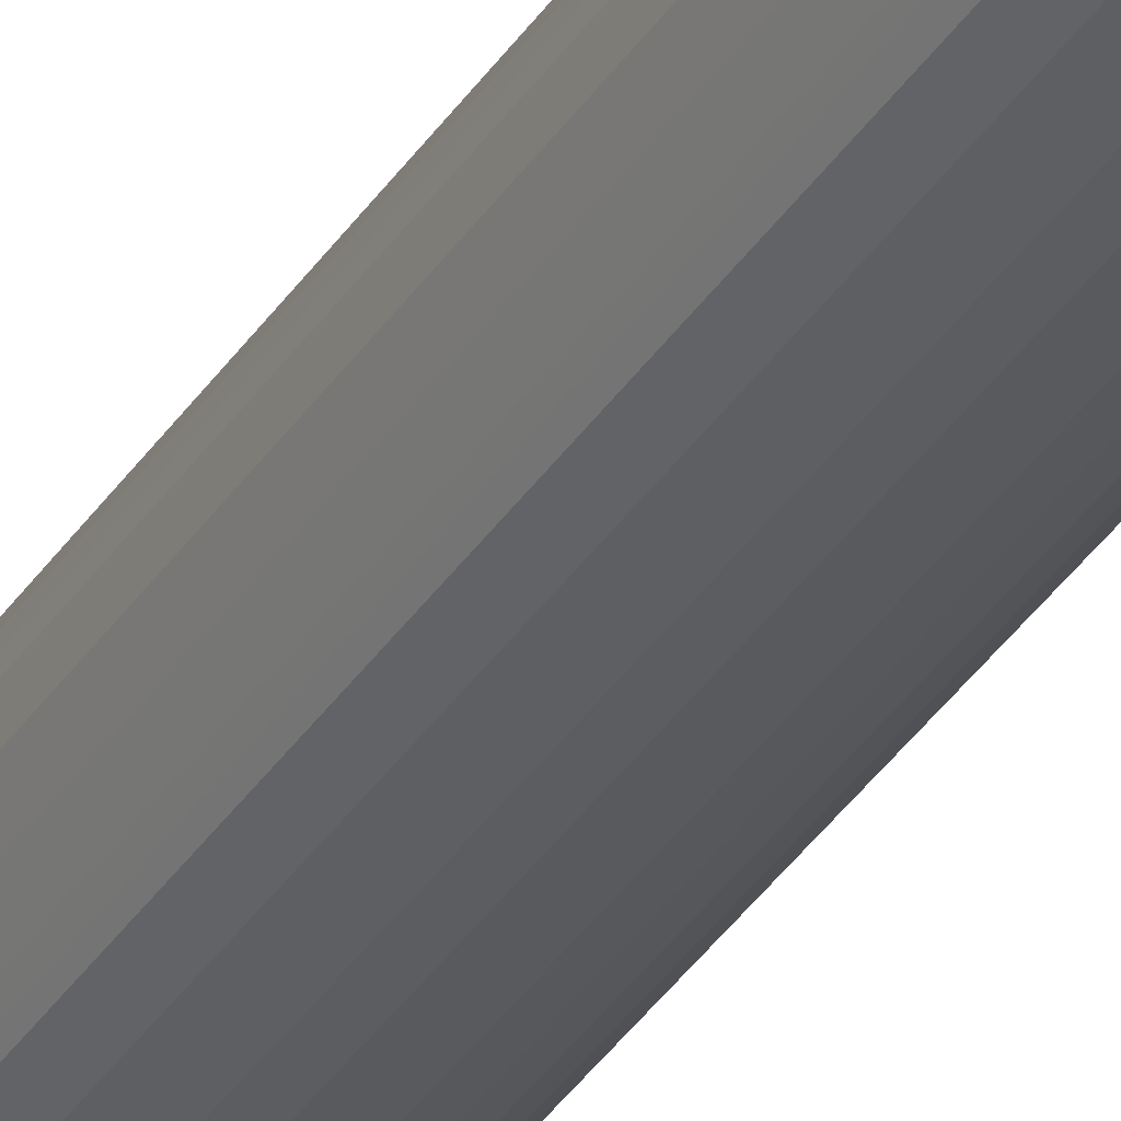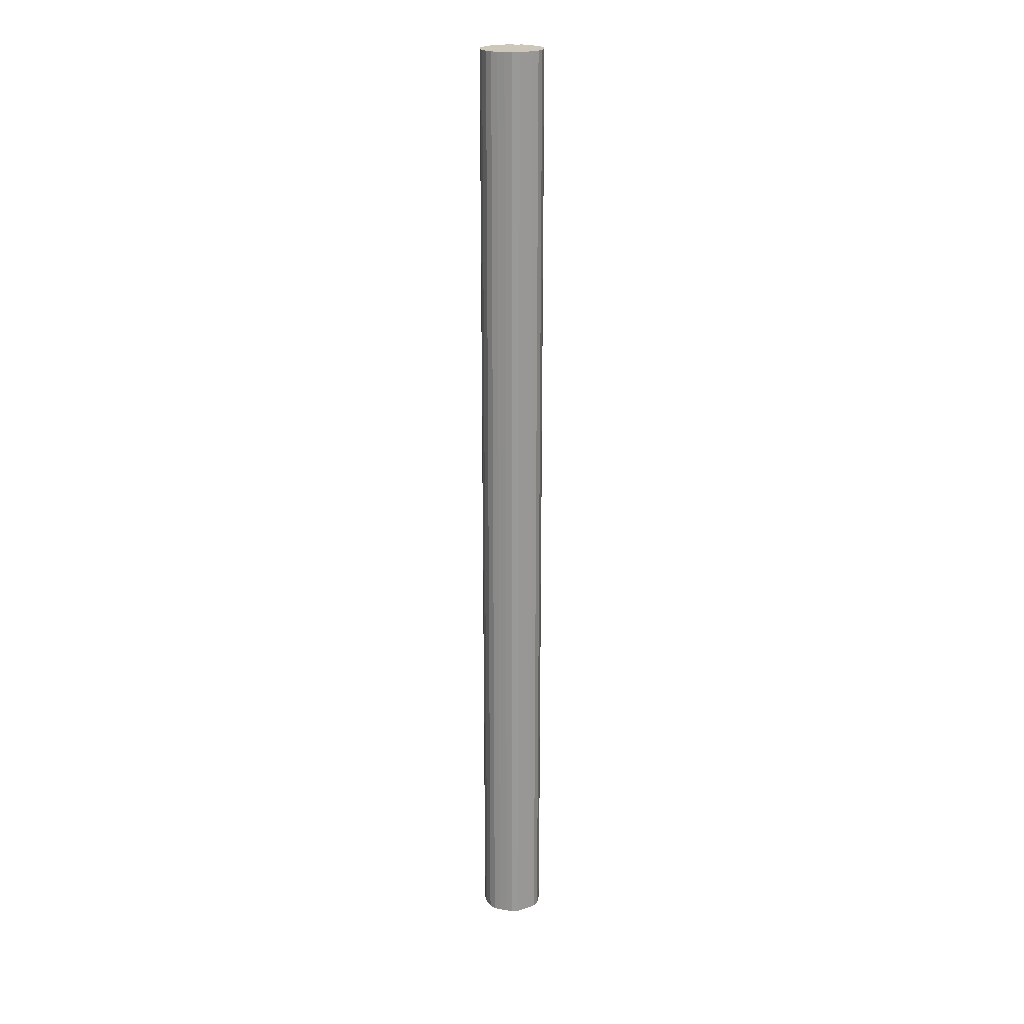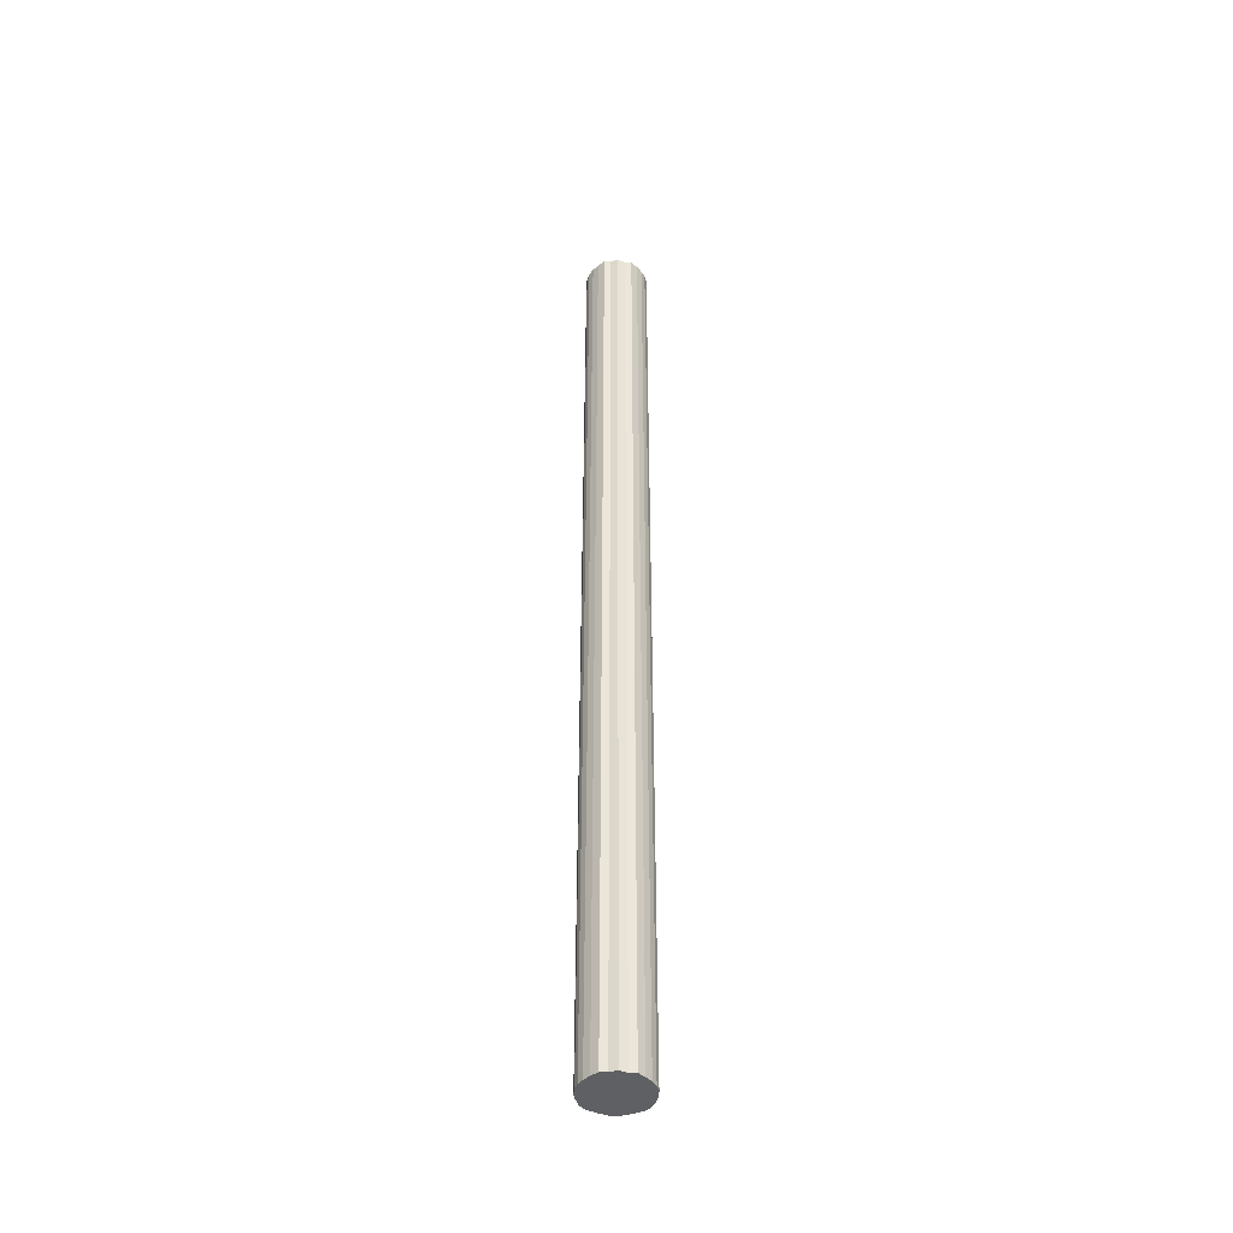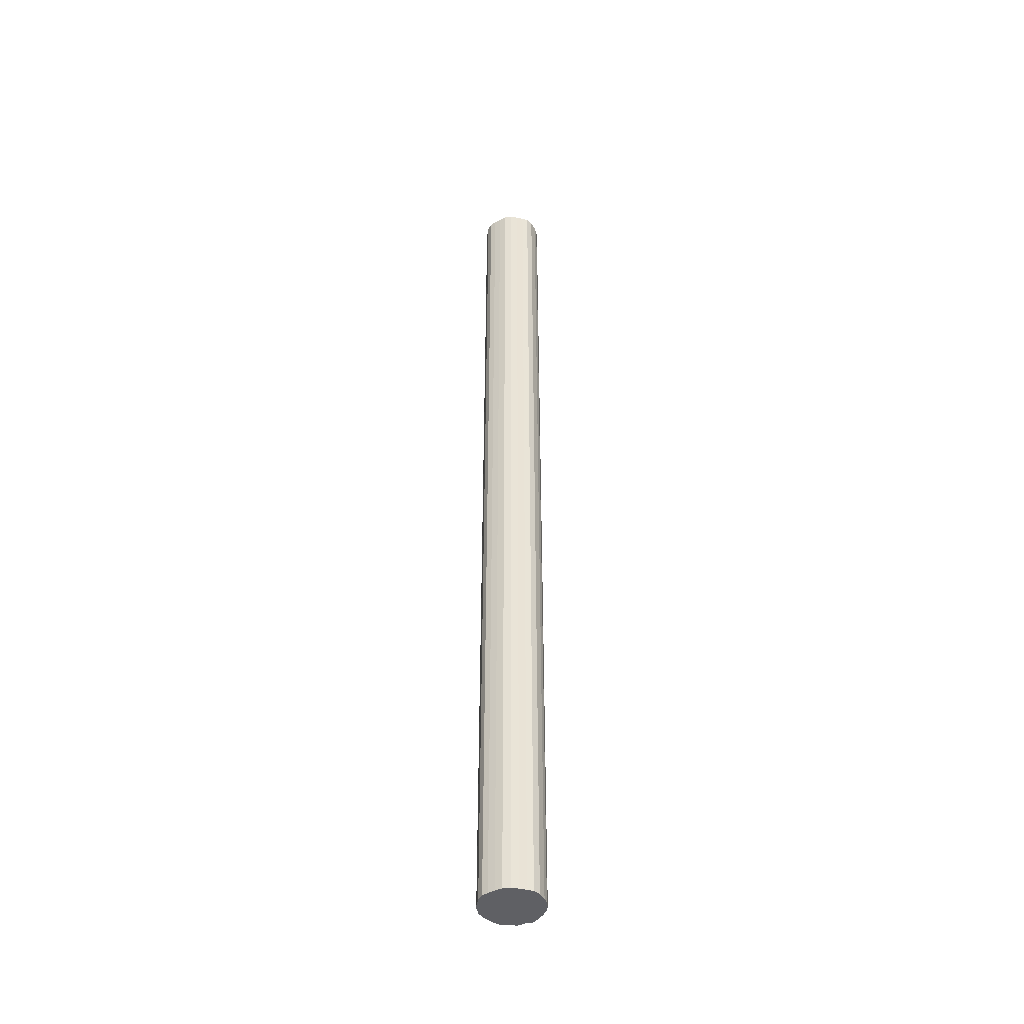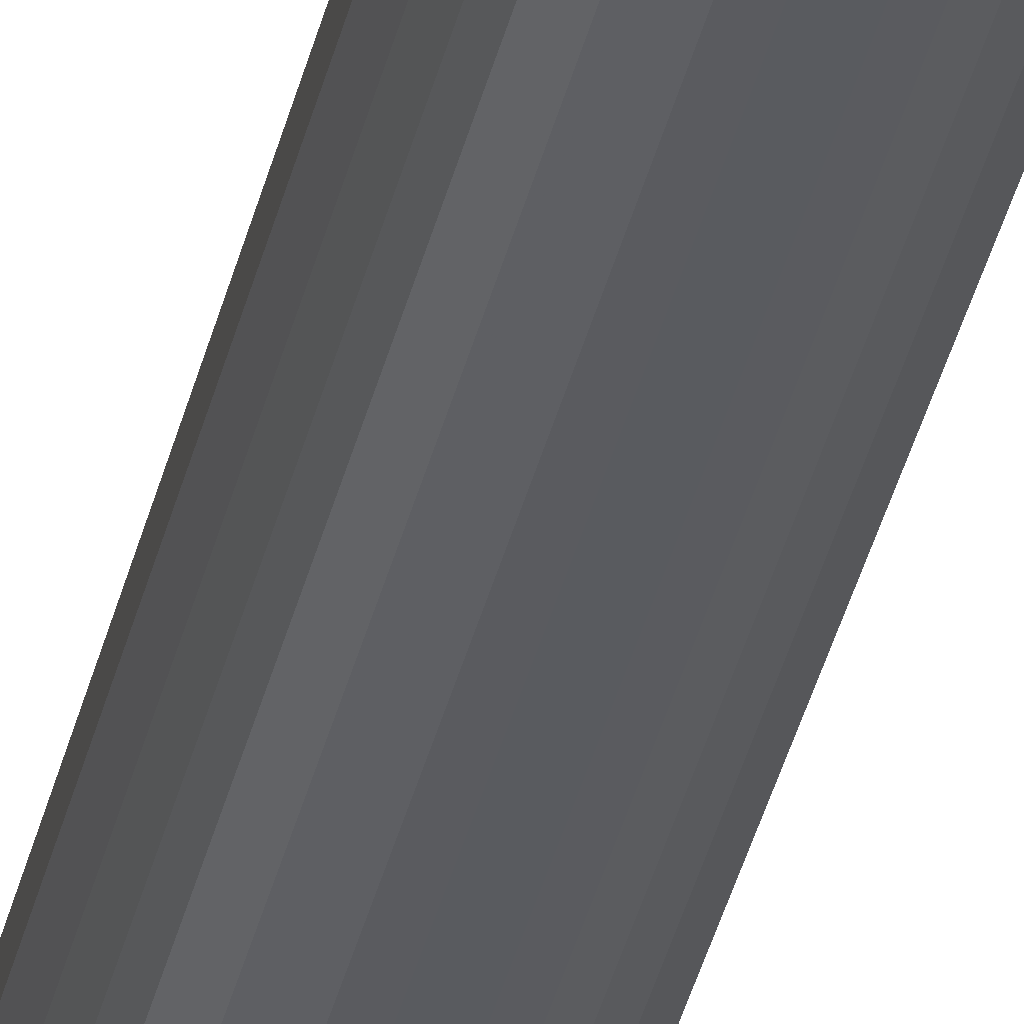
<metadata>
{"format":"obj","ext":"obj","renderer":"f3d","projection":"perspective","resolution":1024,"background":"white","views":[{"elev":-32.9,"azim":-26.8,"up":"+Z"},{"elev":21.6,"azim":-96.9,"up":"+Y"},{"elev":-43.9,"azim":87.3,"up":"+Y"},{"elev":-44.1,"azim":-81.2,"up":"+Y"},{"elev":-33.3,"azim":-11.7,"up":"+Z"}]}
</metadata>
<code>
o 29388
v 2203 1864 9.16
v 2203 1864 9.185
v 2203 1860 9.16
v 2203 1864 9.209
v 2203 1860 9.185
v 2203 1864 9.134
v 2203 1860 9.134
v 2203 1864 9.23
v 2203 1860 9.209
v 2203 1864 9.11
v 2203 1860 9.11
v 2203 1864 9.247
v 2203 1860 9.23
v 2203 1864 9.089
v 2203 1860 9.089
v 2203 1864 9.26
v 2203 1860 9.247
v 2203 1864 9.072
v 2203 1860 9.072
v 2202 1864 9.267
v 2203 1860 9.26
v 2203 1864 9.059
v 2203 1860 9.059
v 2202 1864 9.269
v 2202 1860 9.267
v 2202 1864 9.052
v 2202 1860 9.052
v 2202 1864 9.264
v 2202 1860 9.269
v 2202 1864 9.05
v 2202 1860 9.05
v 2202 1864 9.254
v 2202 1860 9.264
v 2202 1864 9.055
v 2202 1860 9.055
v 2202 1864 9.239
v 2202 1860 9.254
v 2202 1864 9.065
v 2202 1860 9.065
v 2202 1864 9.22
v 2202 1860 9.239
v 2202 1864 9.08
v 2202 1860 9.08
v 2202 1864 9.197
v 2202 1860 9.22
v 2202 1864 9.099
v 2202 1860 9.099
v 2202 1864 9.172
v 2202 1860 9.197
v 2202 1864 9.122
v 2202 1860 9.122
v 2202 1864 9.147
v 2202 1860 9.172
v 2202 1860 9.147
v 2203 1860 9.16
v 2203 1864 9.185
v 2203 1860 9.185
v 2203 1864 9.209
v 2203 1860 9.209
v 2203 1860 9.134
v 2203 1864 9.16
v 2203 1860 9.11
v 2203 1864 9.134
v 2203 1864 9.23
v 2203 1860 9.23
v 2203 1860 9.089
v 2203 1864 9.11
v 2203 1860 9.072
v 2203 1864 9.089
v 2203 1864 9.247
v 2203 1860 9.247
v 2203 1860 9.059
v 2203 1864 9.072
v 2202 1860 9.052
v 2203 1864 9.059
v 2203 1864 9.26
v 2203 1860 9.26
v 2202 1860 9.05
v 2202 1864 9.052
v 2202 1860 9.055
v 2202 1864 9.05
v 2202 1864 9.267
v 2202 1860 9.267
v 2202 1860 9.065
v 2202 1864 9.055
v 2202 1860 9.08
v 2202 1864 9.065
v 2202 1864 9.269
v 2202 1860 9.269
v 2202 1860 9.099
v 2202 1864 9.08
v 2202 1860 9.122
v 2202 1864 9.099
v 2202 1864 9.264
v 2202 1860 9.264
v 2202 1860 9.147
v 2202 1864 9.122
v 2202 1860 9.172
v 2202 1864 9.147
v 2202 1864 9.254
v 2202 1860 9.254
v 2202 1860 9.197
v 2202 1864 9.172
v 2202 1860 9.22
v 2202 1864 9.197
v 2202 1864 9.239
v 2202 1860 9.239
v 2202 1864 9.22
v 2202 1864 9.16
v 2203 1864 9.185
v 2203 1864 9.16
v 2203 1864 9.209
v 2203 1864 9.134
v 2203 1864 9.23
v 2203 1864 9.11
v 2203 1864 9.247
v 2203 1864 9.089
v 2203 1864 9.26
v 2203 1864 9.072
v 2202 1864 9.267
v 2203 1864 9.059
v 2202 1864 9.269
v 2202 1864 9.052
v 2202 1864 9.264
v 2202 1864 9.05
v 2202 1864 9.254
v 2202 1864 9.055
v 2202 1864 9.239
v 2202 1864 9.065
v 2202 1864 9.22
v 2202 1864 9.08
v 2202 1864 9.197
v 2202 1864 9.099
v 2202 1864 9.172
v 2202 1864 9.122
v 2202 1864 9.147
v 2202 1860 9.16
v 2203 1860 9.16
v 2203 1860 9.185
v 2203 1860 9.134
v 2203 1860 9.209
v 2203 1860 9.11
v 2203 1860 9.23
v 2203 1860 9.089
v 2203 1860 9.247
v 2203 1860 9.072
v 2203 1860 9.26
v 2203 1860 9.059
v 2202 1860 9.267
v 2202 1860 9.052
v 2202 1860 9.269
v 2202 1860 9.05
v 2202 1860 9.264
v 2202 1860 9.055
v 2202 1860 9.254
v 2202 1860 9.065
v 2202 1860 9.239
v 2202 1860 9.08
v 2202 1860 9.22
v 2202 1860 9.099
v 2202 1860 9.197
v 2202 1860 9.122
v 2202 1860 9.172
v 2202 1860 9.147
f 1 2 3
f 2 4 5
f 6 1 7
f 4 8 9
f 10 6 11
f 8 12 13
f 14 10 15
f 12 16 17
f 18 14 19
f 16 20 21
f 22 18 23
f 20 24 25
f 26 22 27
f 24 28 29
f 30 26 31
f 28 32 33
f 34 30 35
f 32 36 37
f 38 34 39
f 36 40 41
f 42 38 43
f 40 44 45
f 46 42 47
f 44 48 49
f 50 46 51
f 48 52 53
f 52 50 54
f 55 56 57
f 57 58 59
f 60 61 55
f 62 63 60
f 59 64 65
f 66 67 62
f 68 69 66
f 65 70 71
f 72 73 68
f 74 75 72
f 71 76 77
f 78 79 74
f 80 81 78
f 77 82 83
f 84 85 80
f 86 87 84
f 83 88 89
f 90 91 86
f 92 93 90
f 89 94 95
f 96 97 92
f 98 99 96
f 95 100 101
f 102 103 98
f 104 105 102
f 101 106 107
f 107 108 104
f 109 110 111
f 109 112 110
f 109 111 113
f 109 114 112
f 109 113 115
f 109 116 114
f 109 115 117
f 109 118 116
f 109 117 119
f 109 120 118
f 109 119 121
f 109 122 120
f 109 121 123
f 109 124 122
f 109 123 125
f 109 126 124
f 109 125 127
f 109 128 126
f 109 127 129
f 109 130 128
f 109 129 131
f 109 132 130
f 109 131 133
f 109 134 132
f 109 133 135
f 109 136 134
f 109 135 136
f 137 138 139
f 137 140 138
f 137 139 141
f 137 142 140
f 137 141 143
f 137 144 142
f 137 143 145
f 137 146 144
f 137 145 147
f 137 148 146
f 137 147 149
f 137 150 148
f 137 149 151
f 137 152 150
f 137 151 153
f 137 154 152
f 137 153 155
f 137 156 154
f 137 155 157
f 137 158 156
f 137 157 159
f 137 160 158
f 137 159 161
f 137 162 160
f 137 161 163
f 137 164 162
f 137 163 164

</code>
